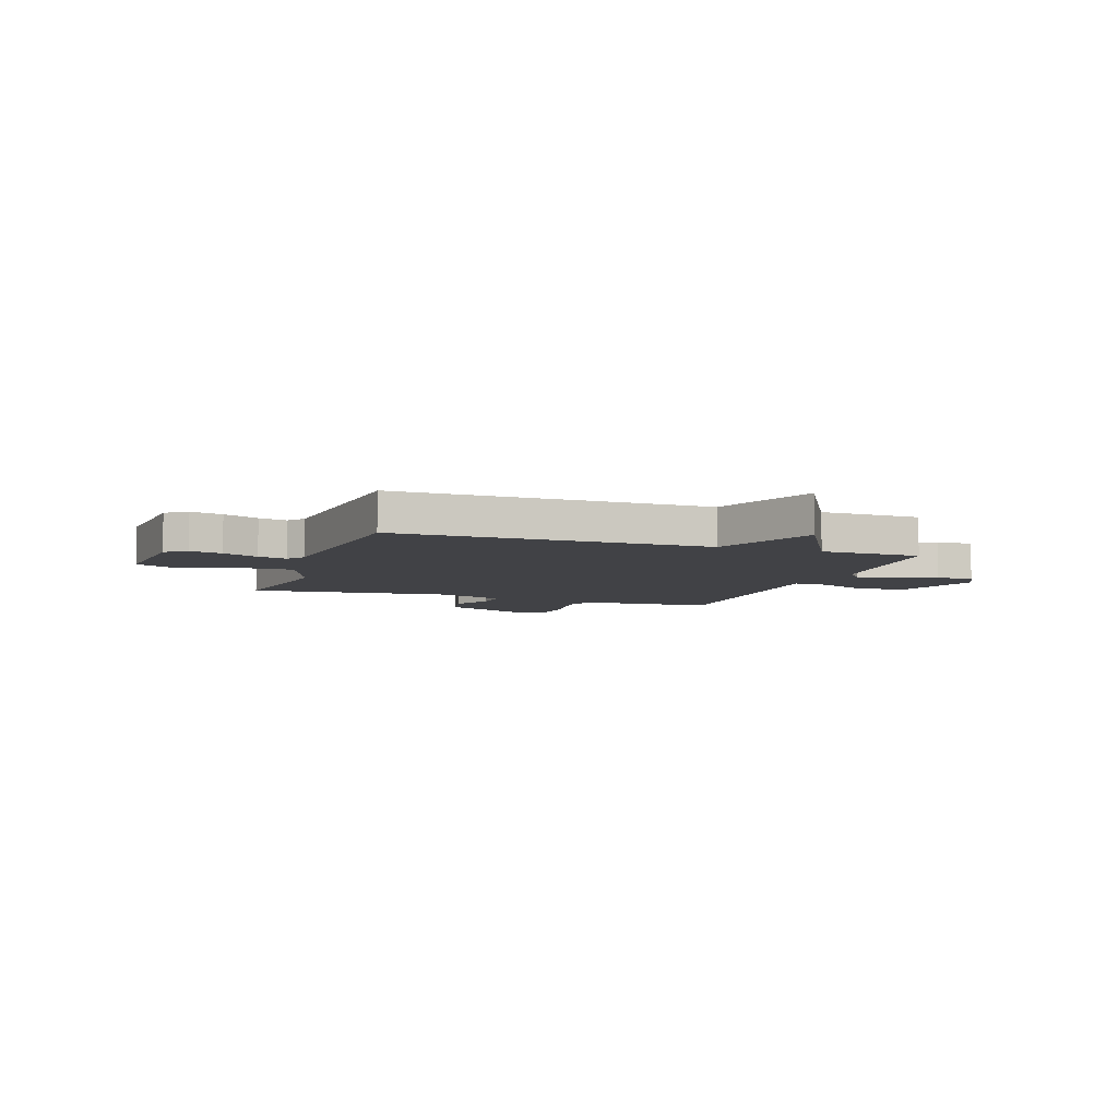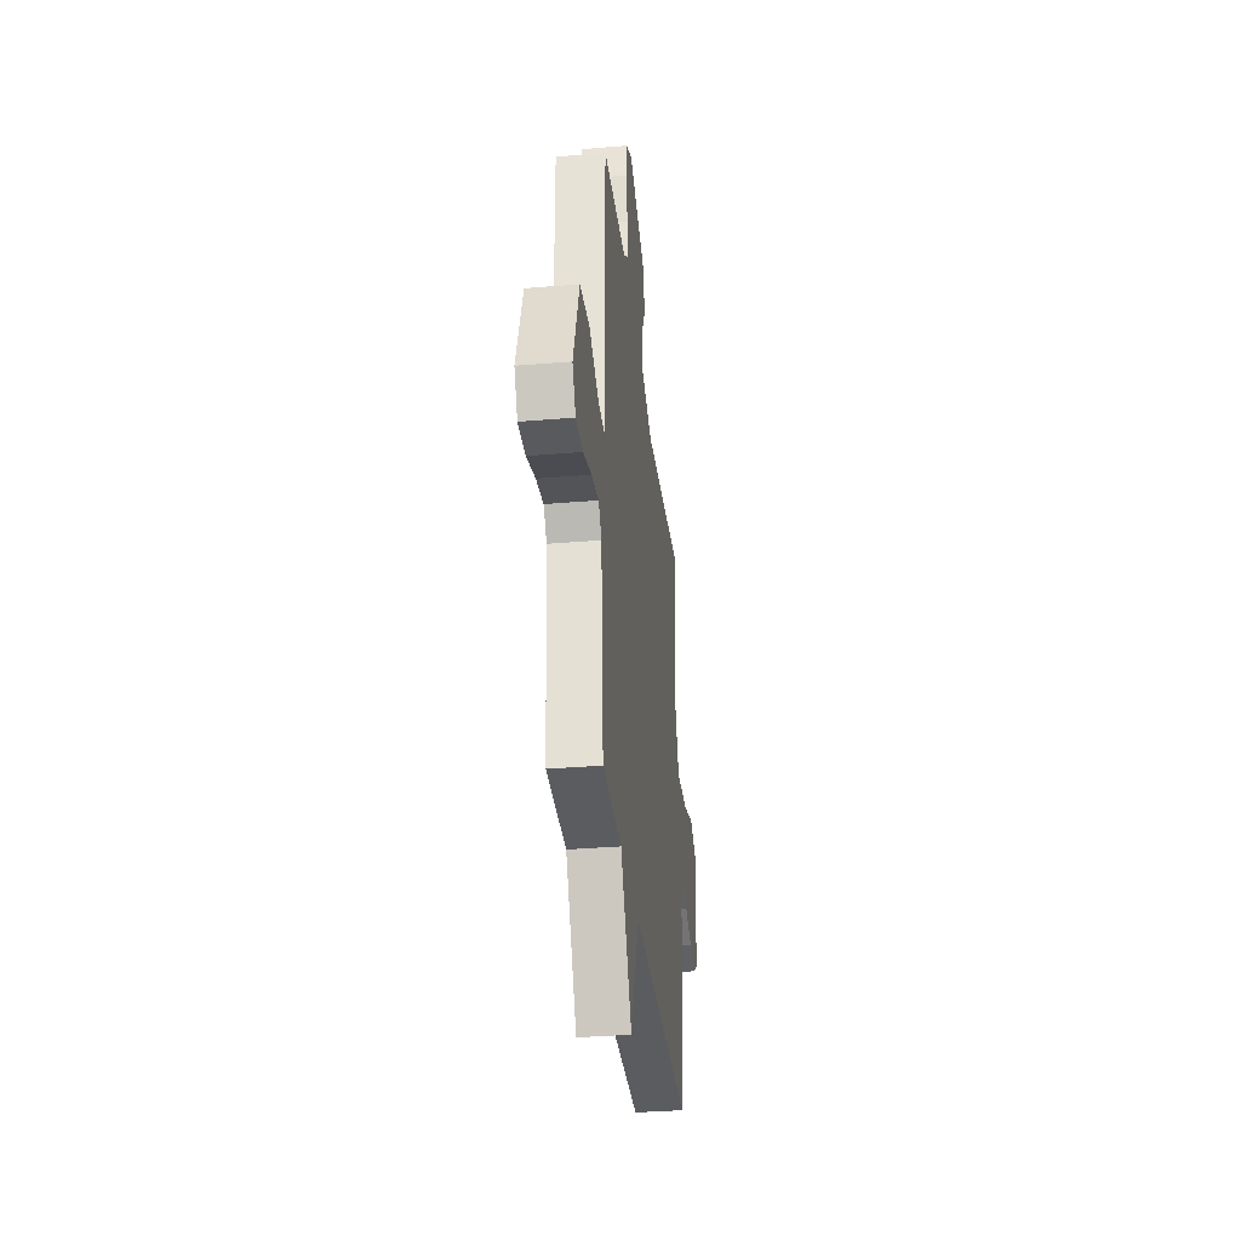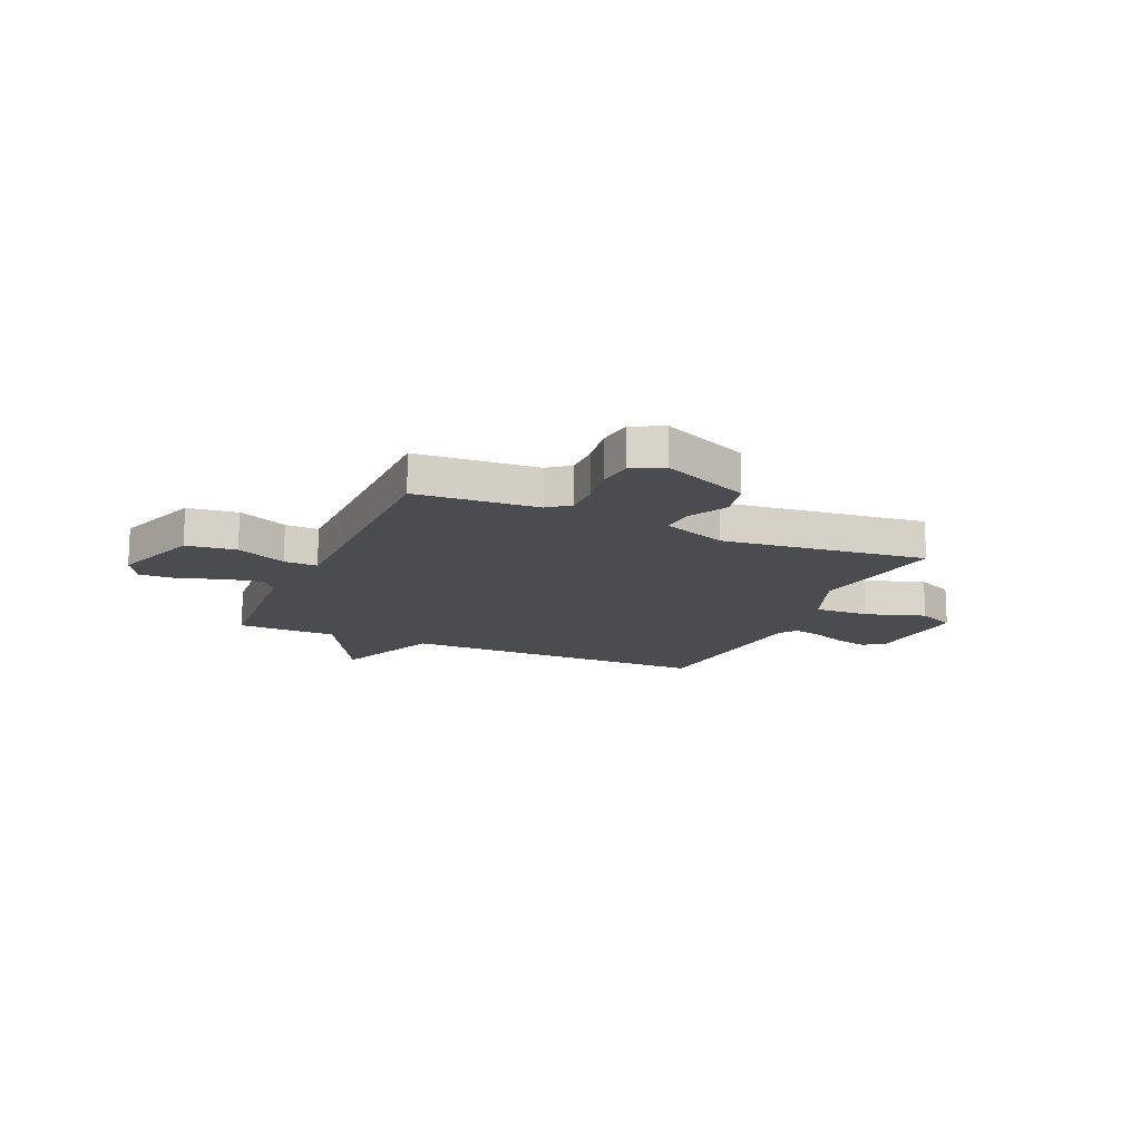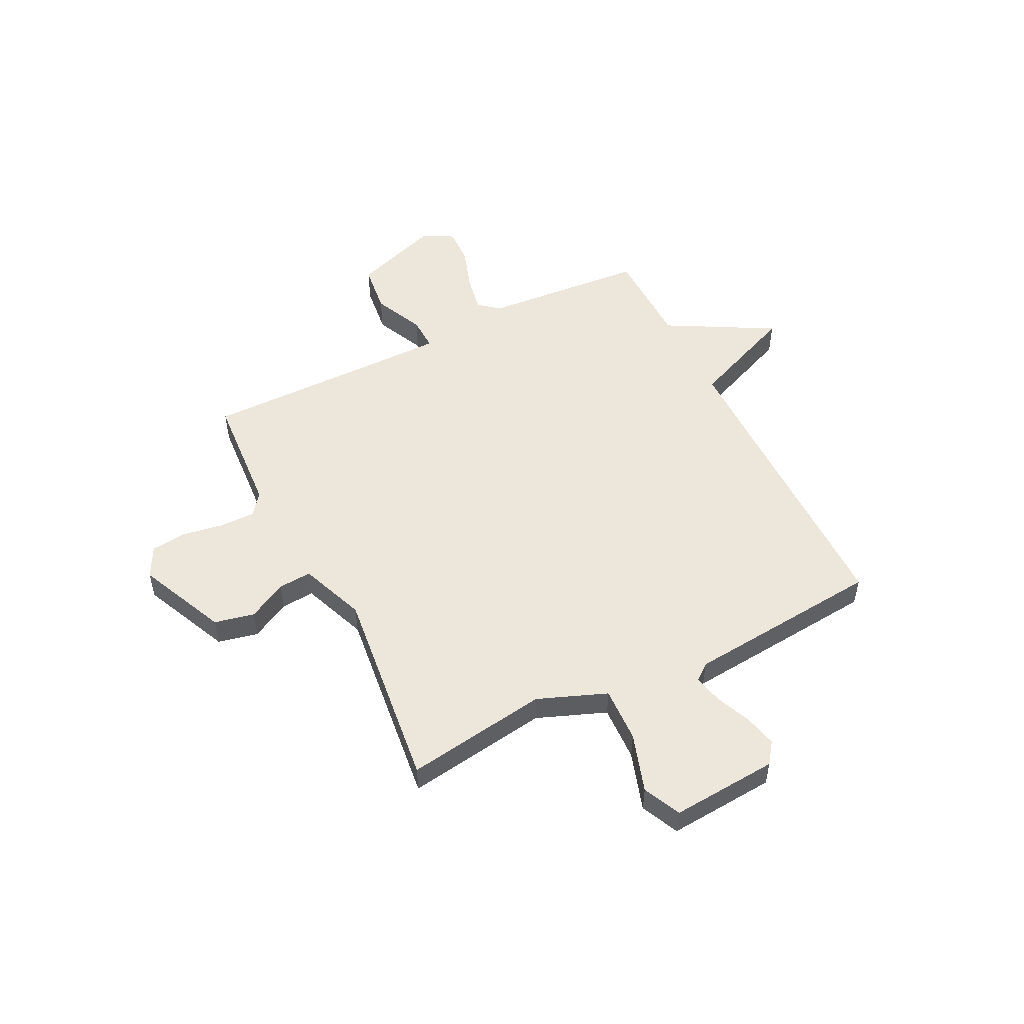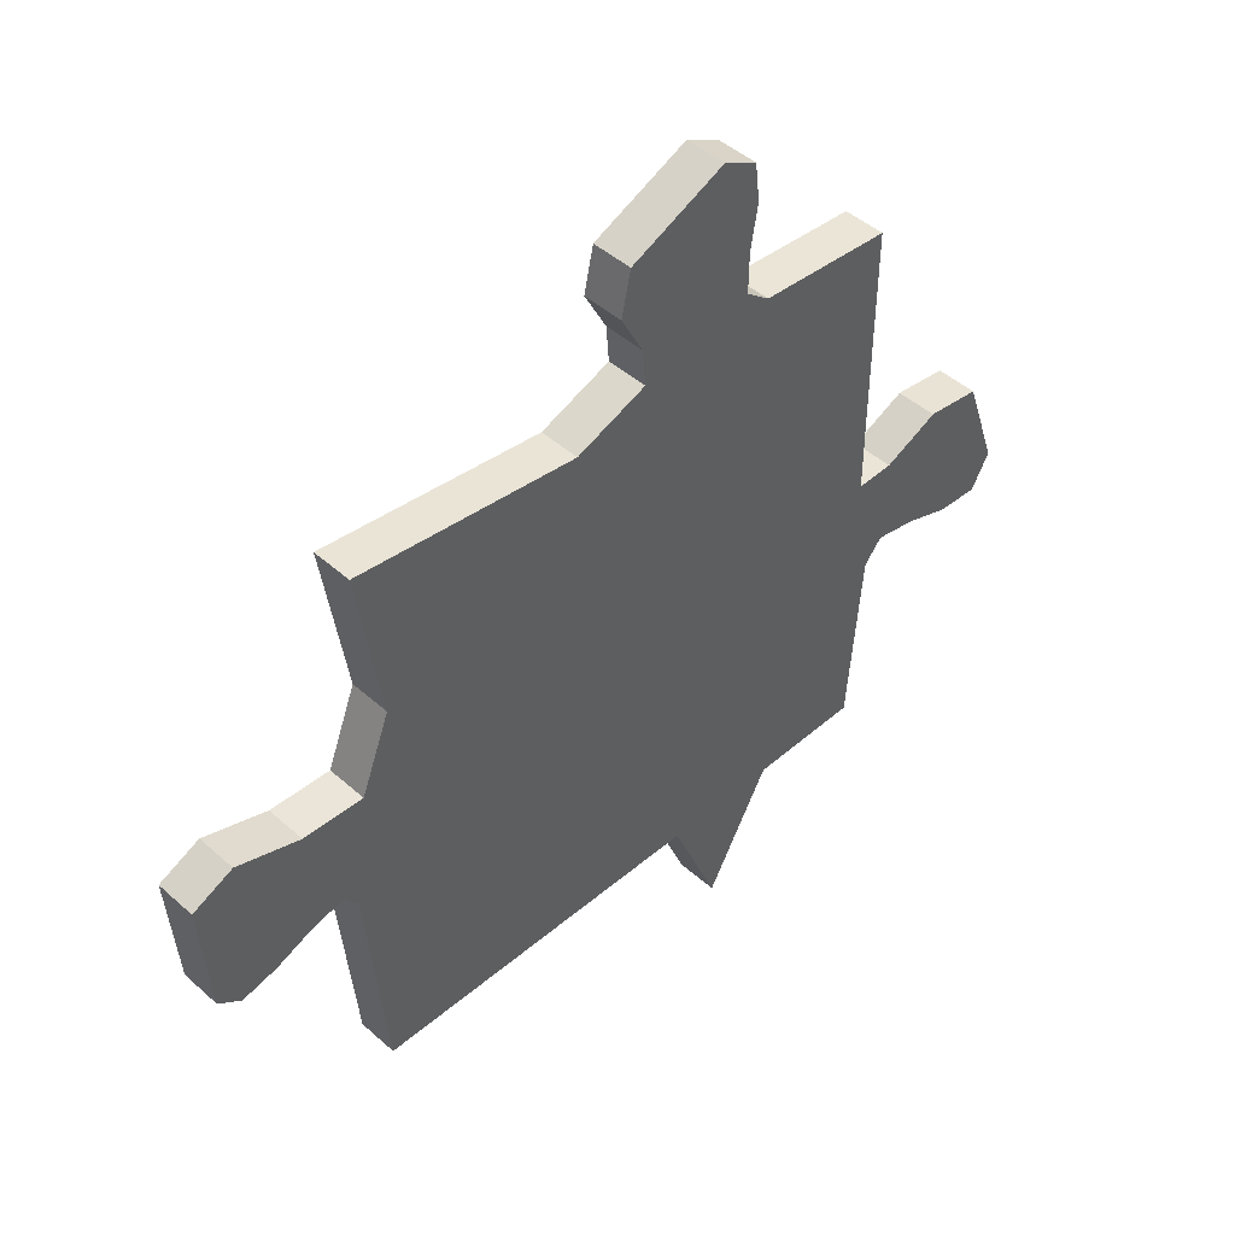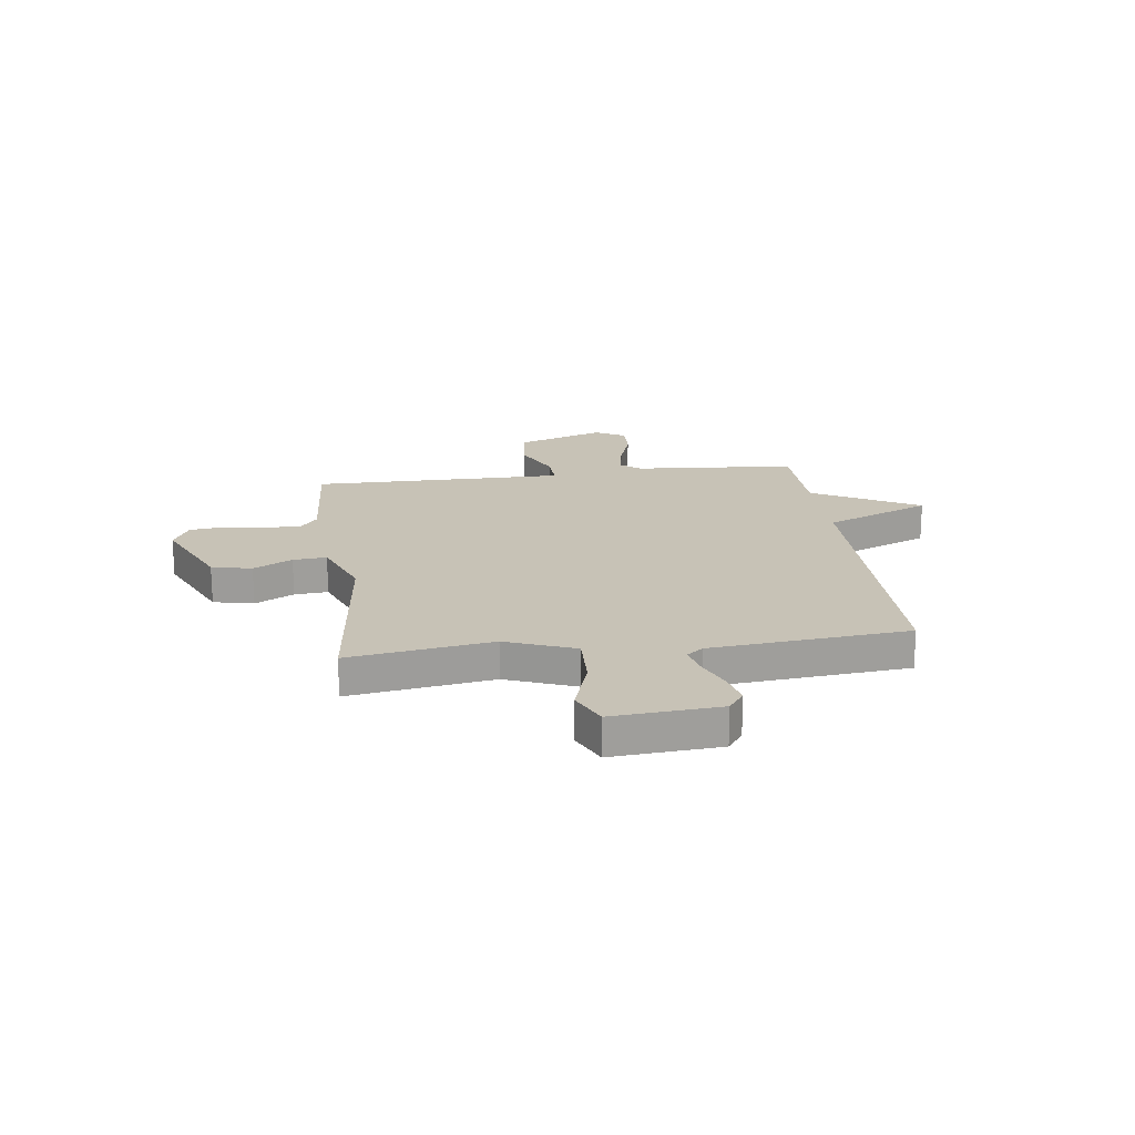
<metadata>
{"format":"obj","ext":"obj","renderer":"f3d","projection":"perspective","resolution":1024,"background":"white","views":[{"elev":-6.6,"azim":160.8,"up":"+Y"},{"elev":-33.9,"azim":-83.5,"up":"+Z"},{"elev":-15.1,"azim":-23.7,"up":"+Y"},{"elev":51.9,"azim":63.5,"up":"+Y"},{"elev":45.7,"azim":135.6,"up":"+Z"},{"elev":19.3,"azim":82.5,"up":"+Y"}]}
</metadata>
<code>
v 0.5 0.07 0.5
v 0.458 0.07 0.223
v 0.51 0.07 0.089
v 0.618 0.07 0.093
v 0.733 0.07 0.13
v 0.806 0.07 0.096
v 0.79 0.07 -0.112
v 0.749 0.07 -0.142
v 0.686 0.07 -0.127
v 0.617 0.07 -0.098
v 0.561 0.07 -0.085
v 0.536 0.07 -0.117
v 0.5 0.07 -0.5
v -0.106 0.07 -0.503
v -0.192 0.07 -0.71
v -0.306 0.07 -0.503
v -0.5 0.07 -0.5
v -0.525 0.07 -0.183
v -0.557 0.07 -0.144
v -0.629 0.07 -0.157
v -0.713 0.07 -0.185
v -0.785 0.07 -0.188
v -0.818 0.07 -0.129
v -0.758 0.07 0.042
v -0.661 0.07 0.054
v -0.563 0.07 0.009
v -0.498 0.07 0.007
v -0.498 0.07 0.148
v -0.5 0.07 0.5
v -0.263 0.07 0.516
v -0.221 0.07 0.549
v -0.222 0.07 0.618
v -0.235 0.07 0.699
v -0.227 0.07 0.767
v -0.167 0.07 0.798
v 0.004 0.07 0.721
v 0.021 0.07 0.643
v -0.019 0.07 0.568
v -0.024 0.07 0.503
v 0.103 0.07 0.454
v 0.5 0 0.5
v 0.458 0 0.223
v 0.51 0 0.089
v 0.618 0 0.093
v 0.733 0 0.13
v 0.806 0 0.096
v 0.79 0 -0.112
v 0.749 0 -0.142
v 0.686 0 -0.127
v 0.617 0 -0.098
v 0.561 0 -0.085
v 0.536 0 -0.117
v 0.5 0 -0.5
v -0.106 0 -0.503
v -0.192 0 -0.71
v -0.306 0 -0.503
v -0.5 0 -0.5
v -0.525 0 -0.183
v -0.557 0 -0.144
v -0.629 0 -0.157
v -0.713 0 -0.185
v -0.785 0 -0.188
v -0.818 0 -0.129
v -0.758 0 0.042
v -0.661 0 0.054
v -0.563 0 0.009
v -0.498 0 0.007
v -0.498 0 0.148
v -0.5 0 0.5
v -0.263 0 0.516
v -0.221 0 0.549
v -0.222 0 0.618
v -0.235 0 0.699
v -0.227 0 0.767
v -0.167 0 0.798
v 0.004 0 0.721
v 0.021 0 0.643
v -0.019 0 0.568
v -0.024 0 0.503
v 0.103 0 0.454
f 36 37 38
f 35 36 38
f 34 35 38
f 33 34 38
f 32 33 38
f 31 32 38 39
f 30 31 39 40
f 28 29 30 40
f 24 25 26
f 23 24 26
f 22 23 26
f 21 22 26
f 20 21 26
f 19 20 26 27
f 18 19 27
f 16 17 18 27
f 27 28 40
f 16 27 40
f 15 16 40
f 14 15 40
f 8 9 10
f 7 8 10
f 6 7 10
f 5 6 10
f 4 5 10
f 3 4 10 11
f 2 3 11 12
f 40 1 2
f 13 14 40
f 12 13 40
f 2 12 40
f 78 77 76
f 78 76 75
f 78 75 74
f 78 74 73
f 78 73 72
f 79 78 72 71
f 80 79 71 70
f 80 70 69 68
f 66 65 64
f 66 64 63
f 66 63 62
f 66 62 61
f 66 61 60
f 67 66 60 59
f 67 59 58
f 67 58 57 56
f 80 68 67
f 80 67 56
f 80 56 55
f 80 55 54
f 50 49 48
f 50 48 47
f 50 47 46
f 50 46 45
f 50 45 44
f 51 50 44 43
f 52 51 43 42
f 42 41 80
f 80 54 53
f 80 53 52
f 80 52 42
f 1 41 42 2
f 2 42 43 3
f 3 43 44 4
f 4 44 45 5
f 5 45 46 6
f 6 46 47 7
f 7 47 48 8
f 8 48 49 9
f 9 49 50 10
f 10 50 51 11
f 11 51 52 12
f 12 52 53 13
f 13 53 54 14
f 14 54 55 15
f 15 55 56 16
f 16 56 57 17
f 17 57 58 18
f 18 58 59 19
f 19 59 60 20
f 20 60 61 21
f 21 61 62 22
f 22 62 63 23
f 23 63 64 24
f 24 64 65 25
f 25 65 66 26
f 26 66 67 27
f 27 67 68 28
f 28 68 69 29
f 29 69 70 30
f 30 70 71 31
f 31 71 72 32
f 32 72 73 33
f 33 73 74 34
f 34 74 75 35
f 35 75 76 36
f 36 76 77 37
f 37 77 78 38
f 38 78 79 39
f 39 79 80 40
f 40 80 41 1

</code>
